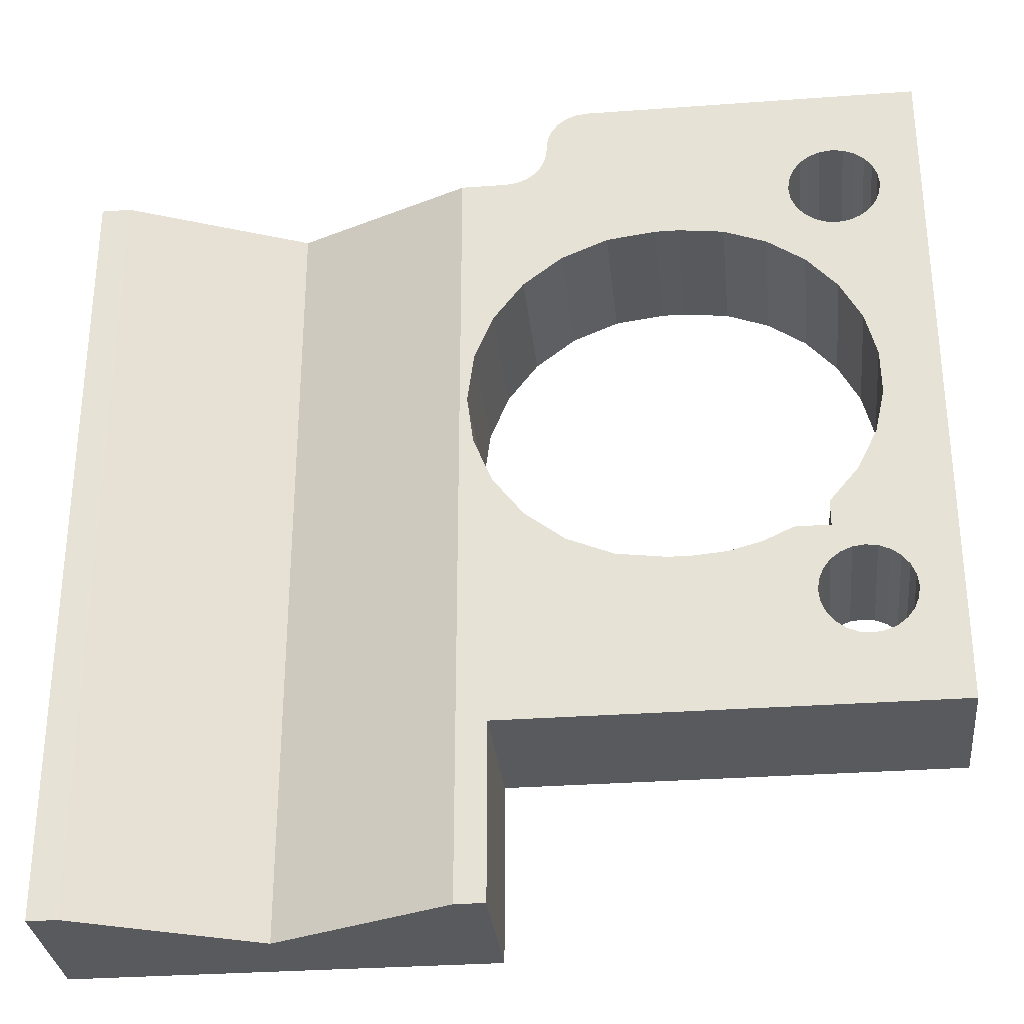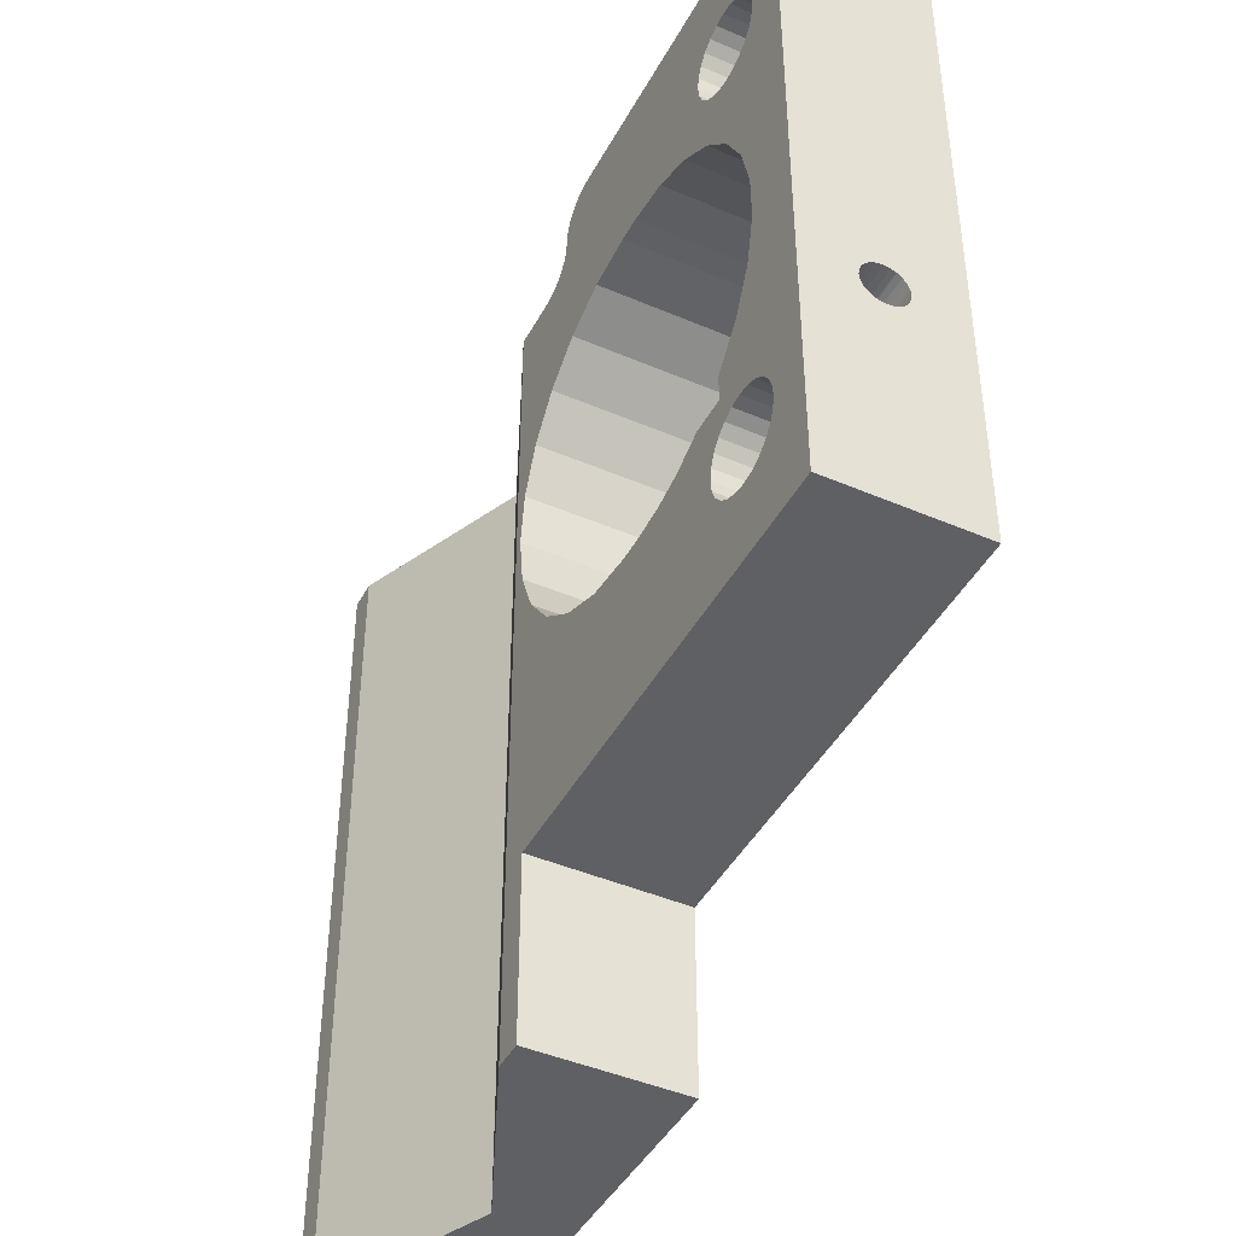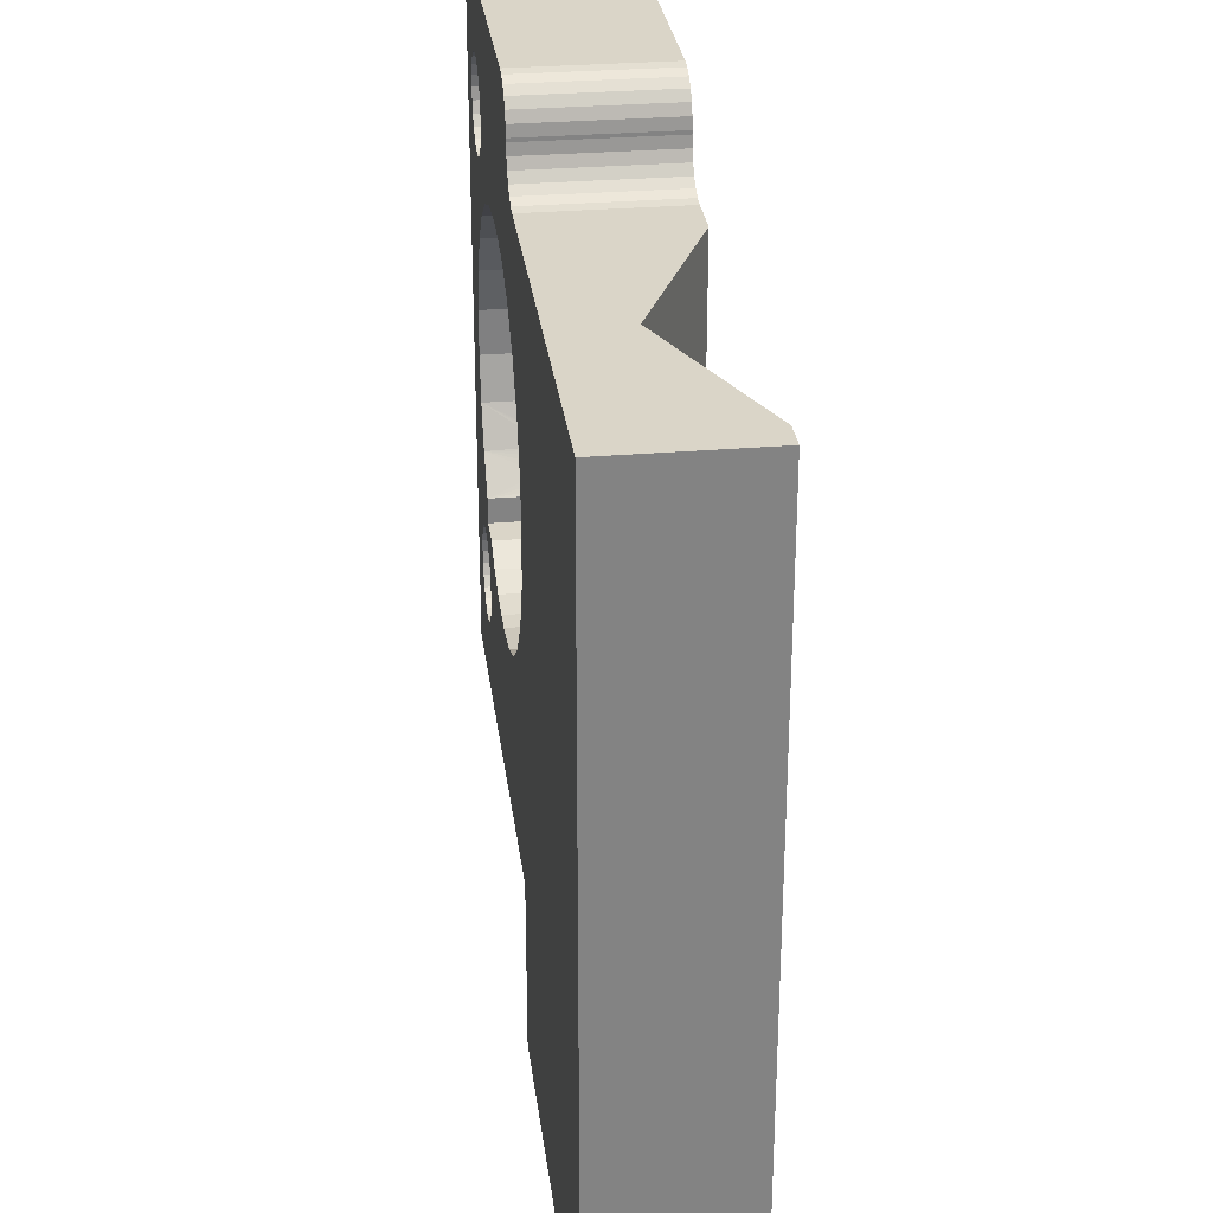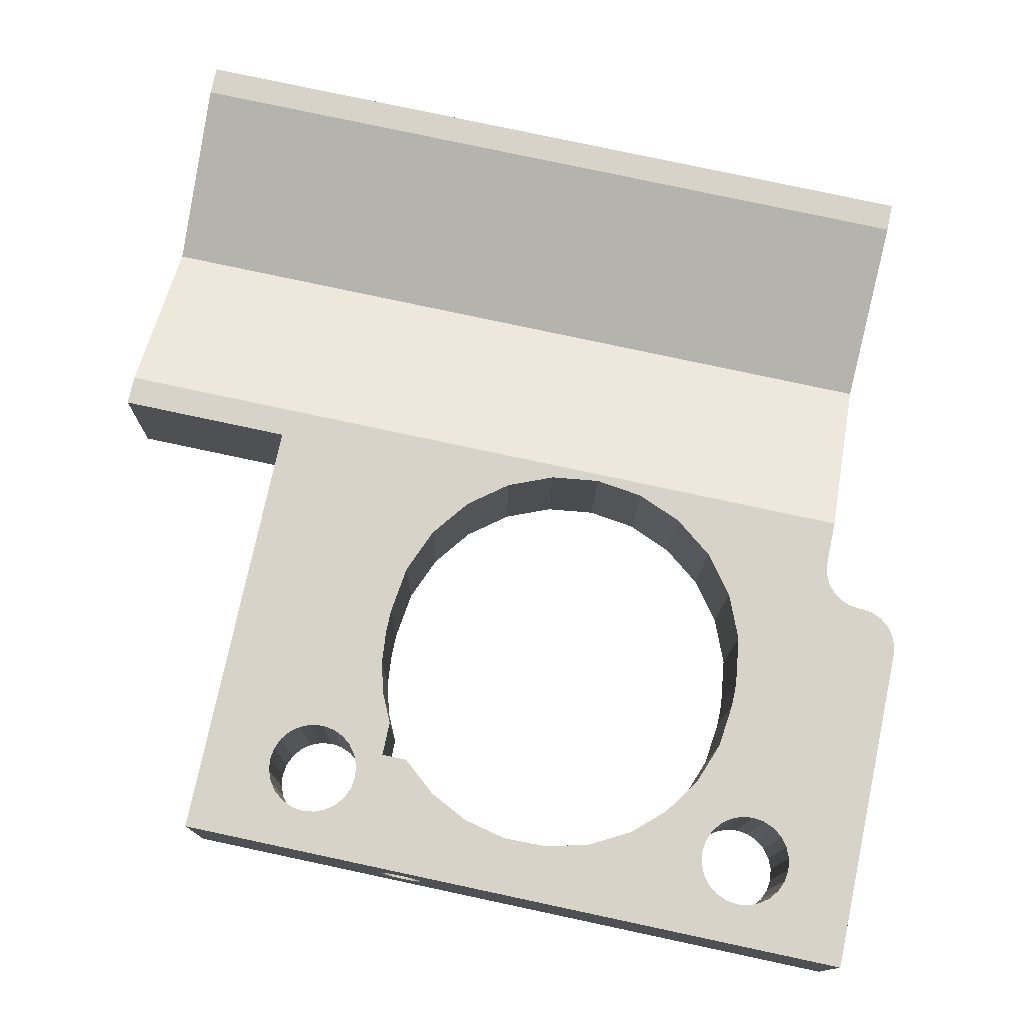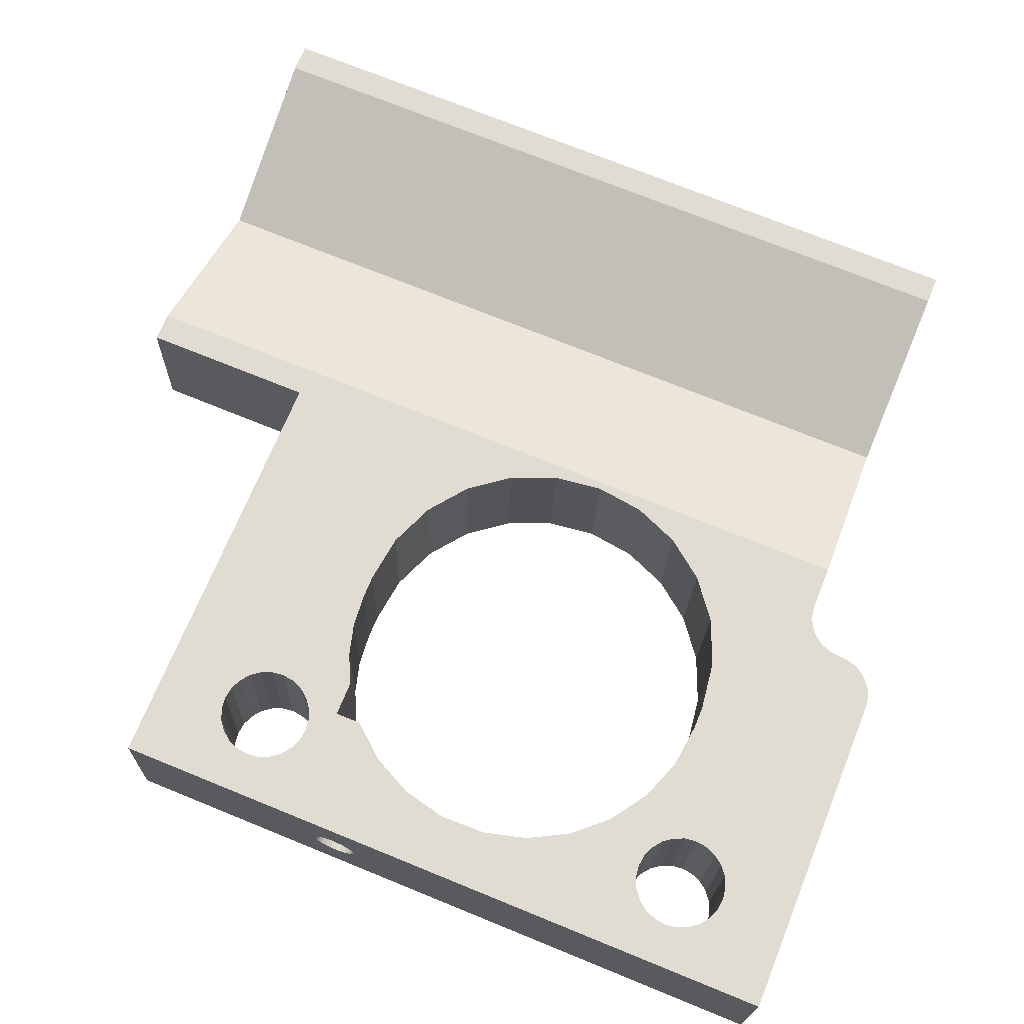
<metadata>
{"format":"obj","ext":"obj","renderer":"f3d","projection":"perspective","resolution":1024,"background":"white","views":[{"elev":-31.1,"azim":2.2,"up":"+Y"},{"elev":-43.9,"azim":59.4,"up":"+Y"},{"elev":29.3,"azim":-100.9,"up":"+Y"},{"elev":79.9,"azim":102.0,"up":"+Z"},{"elev":73.1,"azim":112.1,"up":"+Z"}]}
</metadata>
<code>
v 63.2 86.89 -3.442
v 70.2 95.25 -2.977
v 64.24 86.1 -3.373
v 65.03 85.06 -3.32
v 61.99 87.4 -3.522
v 65.53 83.85 -3.287
v 65.7 82.55 -3.276
v 60.7 87.57 -3.608
v 59.4 87.4 -3.694
v 65.53 81.25 -3.287
v 56.97 72.71 -3.856
v 58.19 78.21 -3.774
v 59.4 77.7 -3.694
v 60.7 77.53 -3.608
v 60.26 69.07 -3.637
v 61.99 77.7 -3.522
v 63.2 78.21 -3.442
v 33.58 95.25 -5.408
v 58.19 86.89 -3.774
v 57.16 86.1 -3.843
v 56.36 85.06 -3.896
v 52.91 75.48 -4.125
v 55.86 81.25 -3.929
v 56.36 80.04 -3.896
v 57.16 79 -3.843
v 62.59 64.74 -3.482
v 64.24 79 -3.373
v 65.03 80.04 -3.32
v 48.31 77.2 -4.43
v 55.86 83.85 -3.929
v 55.69 82.55 -3.94
v 30.35 93.91 -5.622
v 31.3 94.64 -5.559
v 32.4 95.09 -5.486
v 63.84 59.99 -3.4
v 29.63 92.96 -5.67
v 43.44 77.79 -4.753
v 29.02 90.68 -5.711
v 29.17 91.86 -5.701
v 29.02 90.3 -5.711
v 63.93 55.07 -3.394
v 40.9 77.79 -4.922
v 28.86 89.11 -5.721
v 35.57 77.08 -5.276
v 26.74 86.34 -5.862
v 27.68 87.06 -5.8
v 28.41 88.01 -5.751
v 30.6 75.02 -5.605
v 24.45 85.72 -6.014
v 25.64 85.88 -5.935
v 64.24 35.3 -3.373
v 60.68 45.86 -3.609
v 62.86 50.27 -3.465
v 65.03 34.26 -3.32
v 63.2 36.09 -3.442
v 61.99 36.6 -3.522
v 57.53 42.1 -3.818
v 65.53 33.05 -3.287
v 26.34 71.74 -5.889
v 60.7 36.77 -3.608
v 57.53 39.28 -3.818
v 59.4 36.6 -3.694
v 58.19 36.09 -3.774
v 57.16 35.3 -3.843
v 53.74 39.28 -4.07
v 56.36 34.26 -3.896
v 23.07 67.47 -6.106
v 70.2 19.05 -2.977
v 63.2 27.41 -3.442
v 64.24 28.2 -3.373
v 65.03 29.24 -3.32
v 65.53 30.45 -3.287
v 65.7 31.75 -3.276
v 61.99 26.9 -3.522
v 50.49 37.76 -4.286
v 55.86 33.05 -3.929
v 55.69 31.75 -3.94
v 60.7 26.73 -3.608
v 59.4 26.9 -3.694
v 58.19 27.41 -3.774
v 47.02 36.83 -4.516
v 55.86 30.45 -3.929
v 43.44 36.51 -4.753
v 56.36 29.24 -3.896
v 40.9 36.51 -4.922
v -21.67 85.72 -9.075
v 21.01 62.49 -6.242
v 20.31 57.15 -6.289
v 22.68 19.05 -6.131
v 57.16 28.2 -3.843
v 23.07 46.83 -6.106
v 26.34 42.56 -5.889
v 30.6 39.28 -5.605
v 35.57 37.22 -5.276
v -21.67 19.05 -9.075
v 21.01 51.81 -6.242
v 32.53 95.25 10.43
v 69.15 95.25 12.86
v 31.35 95.09 10.35
v 30.25 94.64 10.28
v 29.3 93.91 10.22
v 28.58 92.96 10.17
v 28.12 91.86 10.14
v 27.97 90.68 10.13
v 69.54 45.23 7
v 69.56 45.73 6.623
v 69.6 46.11 6.131
v 69.63 46.34 5.558
v 69.52 44.66 7.238
v 69.52 44.04 7.319
v 69.68 46.42 4.943
v 69.72 46.34 4.328
v 69.75 46.11 3.755
v 69.79 45.73 3.263
v 69.81 45.23 2.885
v 69.15 19.05 12.86
v 69.52 43.43 7.238
v 69.54 42.85 7
v 69.56 42.36 6.623
v 69.6 41.98 6.131
v 69.63 41.74 5.558
v 69.68 41.66 4.943
v 69.72 41.74 4.328
v 69.75 41.98 3.755
v 69.79 42.36 3.263
v 69.81 42.85 2.885
v 69.83 43.43 2.648
v 69.83 44.04 2.567
v 69.83 44.66 2.648
v 27.97 90.3 10.13
v 21.63 19.05 9.709
v 23.4 85.72 9.827
v 24.58 85.88 9.905
v 25.68 86.34 9.978
v 26.63 87.06 10.04
v 27.35 88.01 10.09
v 27.81 89.11 10.12
v 22.68 -2e-06 -6.131
v -21.67 -2e-06 -9.075
v -22.72 85.72 6.765
v -19.55 85.72 6.975
v 1e-06 85.72 1e-06
v 18.46 85.72 9.498
v -22.72 19.05 6.765
v 59.65 87.57 12.23
v 58.35 87.4 12.15
v 57.14 86.89 12.07
v 56.11 86.1 12
v 55.31 85.06 11.94
v 54.81 83.85 11.91
v 54.64 82.55 11.9
v 54.81 81.25 11.91
v 55.31 80.04 11.94
v 56.11 79 12
v 57.14 78.21 12.07
v 58.35 77.7 12.15
v 59.65 77.53 12.23
v 60.94 77.7 12.32
v 62.15 78.21 12.4
v 63.19 79 12.47
v 63.98 80.04 12.52
v 64.48 81.25 12.55
v 64.65 82.55 12.56
v 64.48 83.85 12.55
v 63.98 85.06 12.52
v 63.19 86.1 12.47
v 62.15 86.89 12.4
v 60.94 87.4 12.32
v 59.65 36.77 12.23
v 58.35 36.6 12.15
v 57.14 36.09 12.07
v 56.11 35.3 12
v 55.31 34.26 11.94
v 54.81 33.05 11.91
v 54.64 31.75 11.9
v 54.81 30.45 11.91
v 55.31 29.24 11.94
v 56.11 28.2 12
v 57.14 27.41 12.07
v 58.35 26.9 12.15
v 59.65 26.73 12.23
v 60.94 26.9 12.32
v 62.15 27.41 12.4
v 63.19 28.2 12.47
v 63.98 29.24 12.52
v 64.48 30.45 12.55
v 64.65 31.75 12.56
v 64.48 33.05 12.55
v 63.98 34.26 12.52
v 63.19 35.3 12.47
v 62.15 36.09 12.4
v 60.94 36.6 12.32
v 39.85 77.79 10.92
v 34.52 77.08 10.56
v 29.55 75.02 10.23
v 25.29 71.74 9.952
v 22.02 67.47 9.734
v 19.96 62.49 9.598
v 19.26 57.15 9.551
v 19.96 51.81 9.598
v 22.02 46.83 9.734
v 25.29 42.56 9.952
v 29.55 39.28 10.23
v 34.52 37.22 10.56
v 39.85 36.51 10.92
v 42.39 77.79 11.09
v 42.39 36.51 11.09
v 57.09 42.1 2.733
v 57.61 42.57 2.269
v 58.19 43.15 1.969
v 58.79 43.81 1.845
v 59.36 44.53 1.922
v 59.82 45.16 2.182
v 60.14 45.67 2.568
v 60.35 46.04 3.016
v 60.47 46.27 3.476
v 60.51 46.39 3.9
v 57.94 43.2 6.395
v 56.48 42.1 12.02
v 58.39 43.71 6.557
v 57.58 42.8 6.173
v 57.22 42.42 5.859
v 56.91 42.1 5.47
v 60.51 46.42 4.334
v 59.97 45.75 5.964
v 59.63 45.86 12.23
v 60.16 46 5.666
v 59.75 45.45 6.211
v 59.5 45.11 6.401
v 59.23 44.75 6.528
v 58.84 44.26 6.6
v 61.81 50.27 12.38
v 60.44 46.37 4.853
v 60.3 46.19 5.345
v 62.88 55.07 12.45
v 62.79 59.99 12.44
v 61.54 64.74 12.36
v 59.2 69.07 12.2
v 55.91 72.71 11.98
v 51.86 75.48 11.72
v 47.26 77.2 11.41
v 45.97 36.83 11.32
v 49.44 37.76 11.55
v 52.69 39.28 11.77
v 57.06 41.82 3.246
v 57.02 41.68 3.811
v 56.95 41.82 4.957
v 56.48 39.28 12.02
v 56.98 41.68 4.393
v 18.46 19.05 9.498
v 21.63 -2e-06 9.709
v -22.72 -2e-06 6.765
v -19.55 -2e-06 6.975
v -0 -2e-06 -0
v 18.46 -2e-06 9.498
v -19.55 19.05 6.975
f 1 2 3
f 4 3 2
f 5 2 1
f 6 4 2
f 7 6 2
f 8 2 5
f 9 2 8
f 10 7 2
f 11 12 13
f 11 13 14
f 15 11 14
f 15 14 16
f 15 16 17
f 18 2 9
f 18 9 19
f 18 19 20
f 18 20 21
f 22 23 24
f 22 24 25
f 22 25 12
f 22 12 11
f 26 15 17
f 26 17 27
f 26 27 28
f 29 23 22
f 29 30 31
f 29 31 23
f 32 33 34
f 35 10 2
f 35 26 28
f 35 28 10
f 36 34 18
f 36 32 34
f 37 21 30
f 37 18 21
f 37 30 29
f 38 39 36
f 38 36 18
f 40 38 18
f 41 35 2
f 42 18 37
f 43 18 42
f 43 40 18
f 44 45 46
f 44 46 47
f 44 47 43
f 44 43 42
f 48 49 50
f 48 50 45
f 48 45 44
f 51 52 53
f 54 51 53
f 54 53 41
f 55 52 51
f 56 52 55
f 56 57 52
f 58 54 41
f 59 49 48
f 60 57 56
f 61 57 60
f 62 61 60
f 63 61 62
f 64 65 61
f 64 61 63
f 66 65 64
f 67 49 59
f 68 58 41
f 68 41 2
f 68 69 70
f 68 70 71
f 68 71 72
f 68 72 73
f 68 73 58
f 74 69 68
f 75 65 66
f 75 66 76
f 77 75 76
f 78 74 68
f 79 78 68
f 80 79 68
f 81 77 82
f 81 75 77
f 83 81 82
f 83 82 84
f 85 83 84
f 86 67 87
f 86 87 88
f 86 49 67
f 89 85 84
f 89 80 68
f 89 84 90
f 89 90 80
f 89 91 92
f 89 92 93
f 89 93 94
f 89 94 85
f 95 91 89
f 95 86 88
f 95 88 96
f 95 96 91
f 2 18 97
f 2 97 98
f 99 18 34
f 99 97 18
f 100 34 33
f 100 33 32
f 100 99 34
f 101 100 32
f 102 32 36
f 102 101 32
f 103 36 39
f 103 39 38
f 103 102 36
f 104 103 38
f 105 106 98
f 107 98 106
f 108 98 107
f 109 105 98
f 110 109 98
f 111 2 98
f 111 98 108
f 112 2 111
f 113 2 112
f 114 2 113
f 115 2 114
f 116 117 110
f 116 118 117
f 116 119 118
f 116 120 119
f 116 121 120
f 116 122 121
f 116 110 98
f 68 123 122
f 68 124 123
f 68 125 124
f 68 126 125
f 68 127 126
f 68 128 127
f 68 122 116
f 68 2 128
f 128 2 129
f 129 2 115
f 38 40 130
f 38 130 104
f 89 68 116
f 89 116 131
f 49 132 50
f 132 133 50
f 50 134 45
f 133 134 50
f 45 135 46
f 134 135 45
f 46 136 47
f 135 136 46
f 47 137 43
f 43 137 40
f 136 137 47
f 137 130 40
f 95 89 138
f 95 138 139
f 86 140 141
f 142 86 141
f 49 142 143
f 49 143 132
f 49 86 142
f 140 95 144
f 86 95 140
f 9 8 145
f 9 145 146
f 9 146 147
f 19 147 148
f 19 9 147
f 20 148 149
f 20 19 148
f 21 20 149
f 30 149 150
f 30 150 151
f 30 21 149
f 31 30 151
f 23 151 152
f 23 152 153
f 23 31 151
f 24 23 153
f 25 153 154
f 25 24 153
f 12 154 155
f 12 25 154
f 13 155 156
f 13 156 157
f 13 12 155
f 14 13 157
f 16 14 157
f 16 157 158
f 17 16 158
f 17 158 159
f 27 159 160
f 27 17 159
f 27 160 161
f 28 27 161
f 10 161 162
f 10 162 163
f 10 28 161
f 7 163 164
f 7 10 163
f 6 7 164
f 4 164 165
f 4 165 166
f 4 6 164
f 3 4 166
f 1 166 167
f 1 3 166
f 5 167 168
f 5 1 167
f 8 168 145
f 8 5 168
f 62 60 169
f 62 169 170
f 62 170 171
f 63 171 172
f 63 62 171
f 64 172 173
f 64 63 172
f 66 64 173
f 76 173 174
f 76 174 175
f 76 66 173
f 77 76 175
f 82 175 176
f 82 176 177
f 82 77 175
f 84 82 177
f 90 177 178
f 90 84 177
f 80 178 179
f 80 90 178
f 79 179 180
f 79 180 181
f 79 80 179
f 78 79 181
f 74 78 181
f 74 181 182
f 69 74 182
f 69 182 183
f 70 183 184
f 70 69 183
f 70 184 185
f 71 70 185
f 72 185 186
f 72 186 187
f 72 71 185
f 73 187 188
f 73 72 187
f 58 73 188
f 54 188 189
f 54 189 190
f 54 58 188
f 51 54 190
f 55 190 191
f 55 51 190
f 56 191 192
f 56 55 191
f 60 192 169
f 60 56 192
f 42 193 44
f 44 194 48
f 193 194 44
f 48 195 59
f 194 195 48
f 59 196 67
f 195 196 59
f 196 197 67
f 67 198 87
f 87 198 88
f 197 198 67
f 198 199 88
f 88 200 96
f 96 200 91
f 199 200 88
f 200 201 91
f 91 202 92
f 201 202 91
f 92 203 93
f 202 203 92
f 93 204 94
f 203 204 93
f 94 205 85
f 204 205 94
f 206 193 37
f 37 193 42
f 205 207 83
f 205 83 85
f 208 209 57
f 209 210 57
f 57 211 52
f 210 211 57
f 211 212 52
f 212 213 52
f 213 214 52
f 214 215 52
f 215 53 52
f 215 216 53
f 216 217 53
f 218 219 220
f 221 219 218
f 222 219 221
f 223 219 222
f 217 224 53
f 225 226 227
f 228 226 225
f 229 226 228
f 230 226 229
f 231 226 230
f 220 226 231
f 219 226 220
f 226 232 227
f 233 232 224
f 234 232 233
f 227 232 234
f 53 232 41
f 224 232 53
f 232 235 41
f 41 235 35
f 235 236 35
f 35 236 26
f 236 237 26
f 26 237 15
f 237 238 15
f 15 238 11
f 238 239 11
f 11 239 22
f 239 240 22
f 22 240 29
f 240 241 29
f 29 241 37
f 241 206 37
f 83 207 81
f 81 242 75
f 207 242 81
f 75 243 65
f 242 243 75
f 243 244 65
f 61 208 57
f 61 245 208
f 61 246 245
f 247 248 223
f 249 248 247
f 248 219 223
f 61 248 246
f 246 248 249
f 244 248 65
f 65 248 61
f 98 167 166
f 166 165 98
f 98 168 167
f 165 164 98
f 98 145 168
f 164 163 98
f 98 146 145
f 163 162 98
f 155 239 156
f 156 239 157
f 239 238 157
f 157 238 158
f 158 238 159
f 98 97 146
f 146 97 147
f 147 97 148
f 148 97 149
f 152 240 153
f 153 240 154
f 154 240 155
f 155 240 239
f 238 237 159
f 159 237 160
f 160 237 161
f 152 241 240
f 150 241 151
f 151 241 152
f 99 101 97
f 100 101 99
f 162 236 98
f 237 236 161
f 161 236 162
f 97 206 149
f 149 206 150
f 150 206 241
f 102 104 101
f 103 104 102
f 101 104 97
f 104 130 97
f 236 235 98
f 97 193 206
f 97 137 193
f 130 137 97
f 134 194 135
f 135 194 136
f 136 194 137
f 137 194 193
f 132 195 133
f 133 195 134
f 134 195 194
f 226 190 232
f 190 189 232
f 232 189 235
f 226 191 190
f 226 192 191
f 219 192 226
f 189 188 235
f 143 196 132
f 132 196 195
f 219 169 192
f 219 248 169
f 248 170 169
f 248 171 170
f 248 172 171
f 244 172 248
f 244 173 172
f 143 197 196
f 235 116 98
f 183 116 184
f 184 116 185
f 185 116 186
f 186 116 187
f 187 116 188
f 188 116 235
f 183 182 116
f 244 243 173
f 173 243 174
f 243 175 174
f 182 181 116
f 181 180 116
f 180 179 116
f 175 242 176
f 243 242 175
f 143 198 197
f 242 207 176
f 176 207 177
f 207 205 177
f 205 131 177
f 177 131 178
f 178 131 179
f 179 131 116
f 202 131 203
f 203 131 204
f 204 131 205
f 202 250 131
f 200 250 201
f 201 250 202
f 143 250 199
f 143 199 198
f 199 250 200
f 224 111 233
f 233 108 234
f 111 108 233
f 234 107 227
f 108 107 234
f 227 106 225
f 225 106 228
f 107 106 227
f 228 105 229
f 106 105 228
f 229 109 230
f 230 109 231
f 105 109 229
f 231 110 220
f 109 110 231
f 220 117 218
f 110 117 220
f 218 118 221
f 117 118 218
f 118 119 221
f 221 119 222
f 222 119 223
f 119 120 223
f 223 120 247
f 120 121 247
f 247 121 249
f 121 122 249
f 249 122 246
f 122 123 246
f 246 123 245
f 123 124 245
f 245 124 208
f 124 125 208
f 208 125 209
f 125 126 209
f 209 126 210
f 126 127 210
f 210 127 211
f 127 128 211
f 211 128 212
f 128 129 212
f 212 129 213
f 129 115 213
f 213 115 214
f 115 114 214
f 214 114 215
f 114 113 215
f 215 113 216
f 216 112 217
f 113 112 216
f 217 111 224
f 112 111 217
f 131 251 138
f 89 131 138
f 95 139 252
f 144 95 252
f 139 253 252
f 139 254 253
f 139 138 254
f 138 255 254
f 138 251 255
f 141 144 256
f 140 144 141
f 254 250 142
f 142 250 143
f 254 255 250
f 141 256 142
f 253 254 256
f 256 254 142
f 250 255 251
f 131 250 251
f 256 144 252
f 256 252 253

</code>
